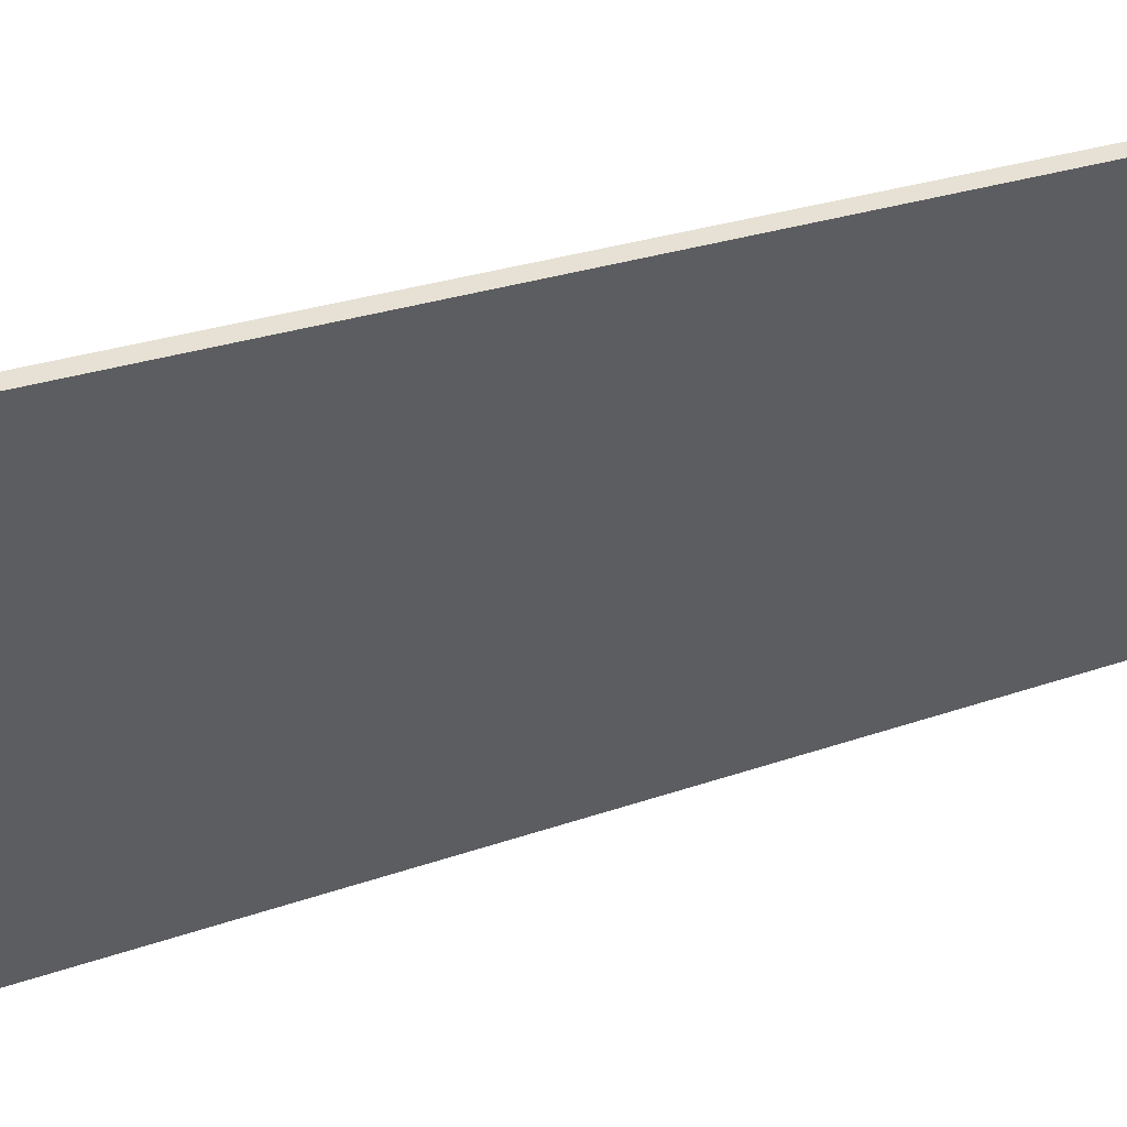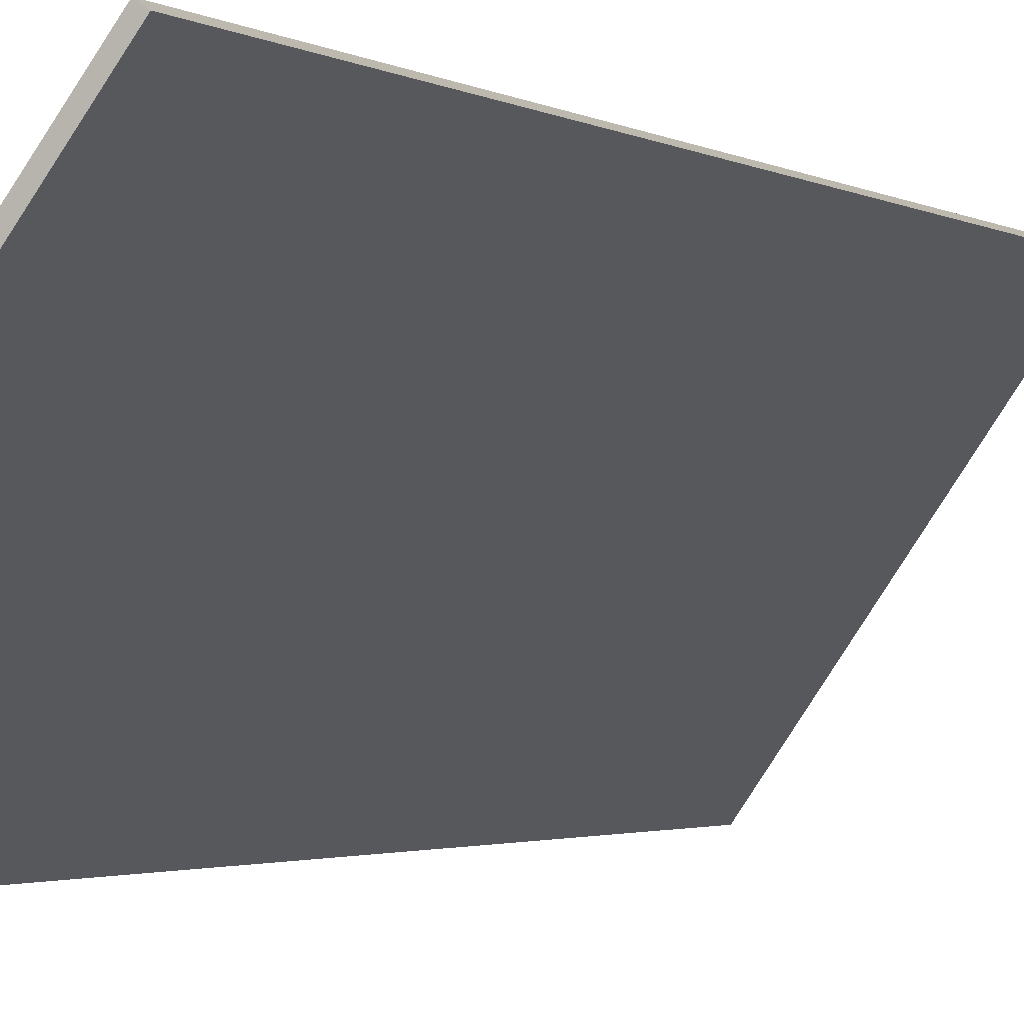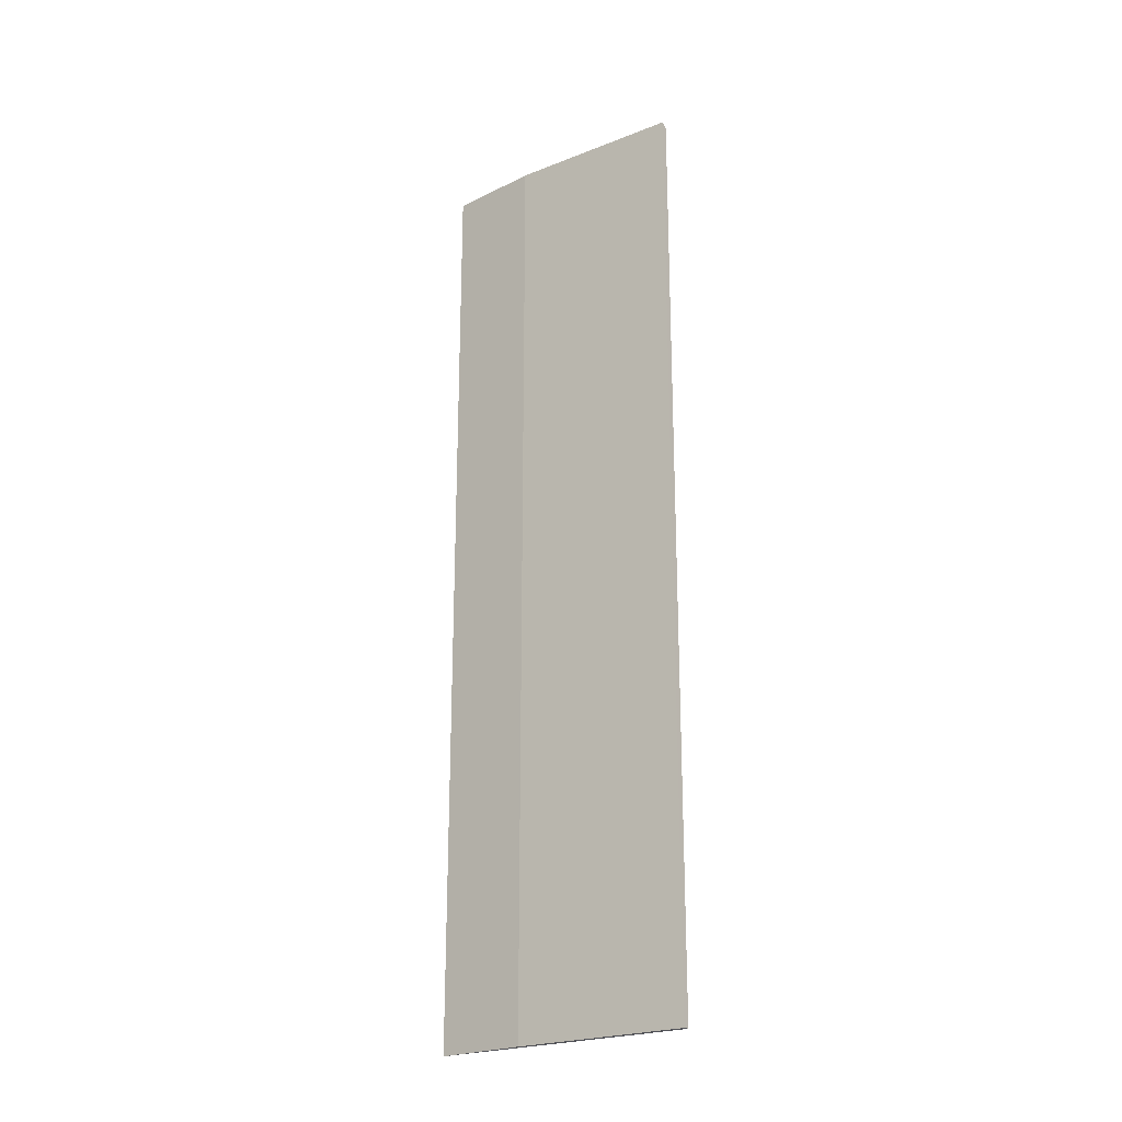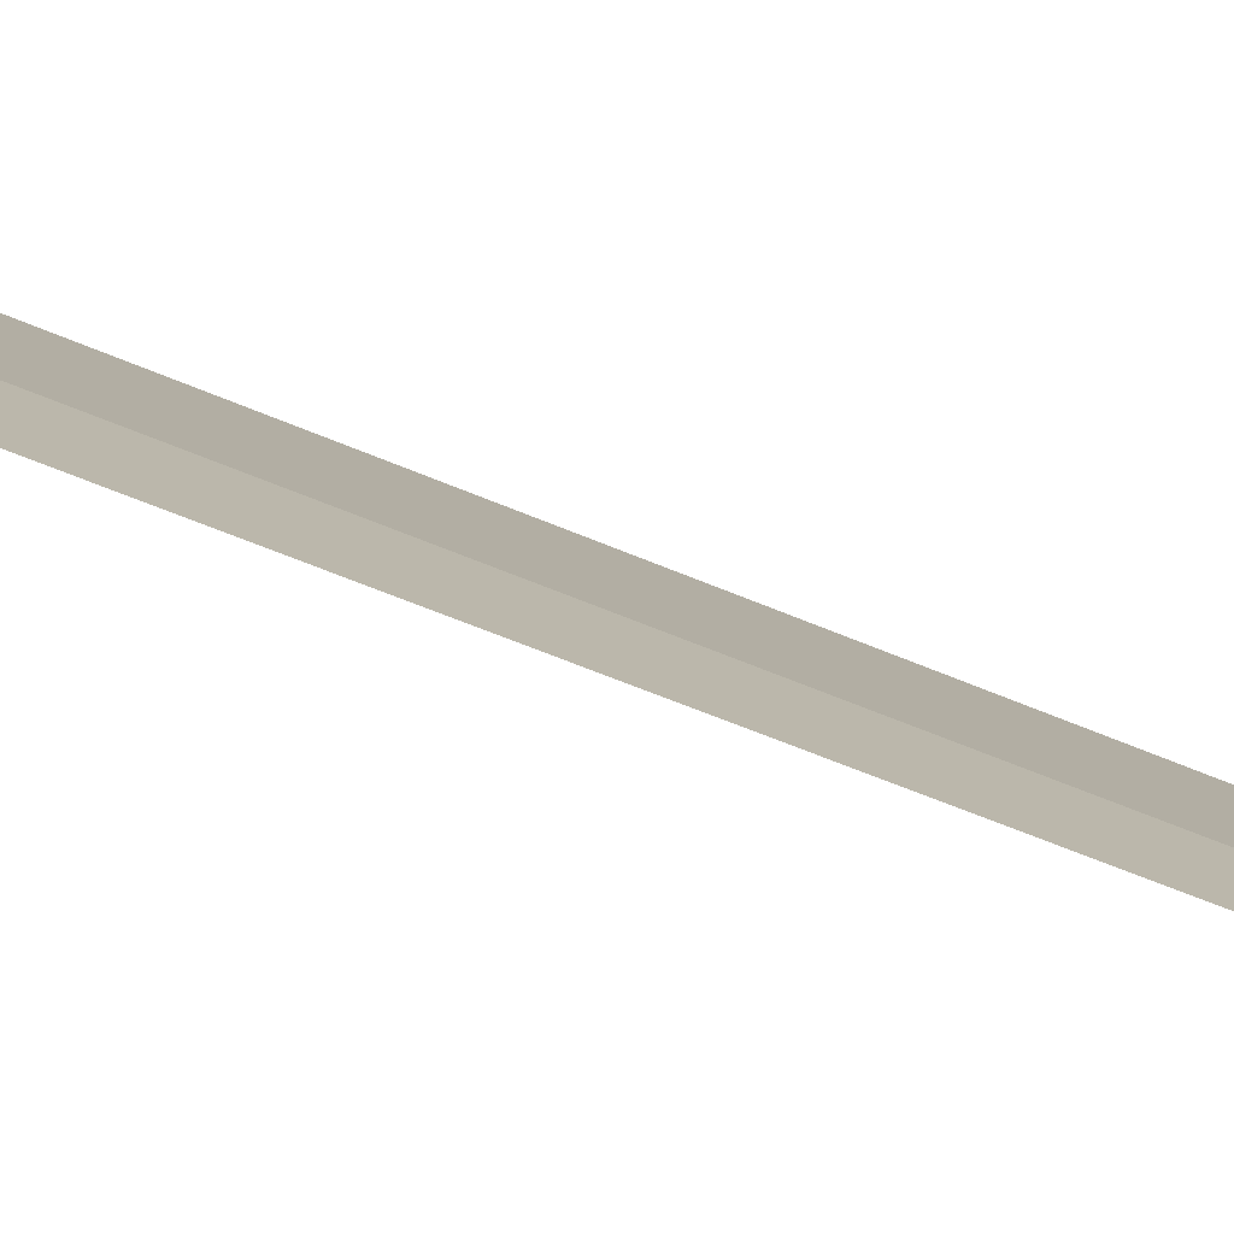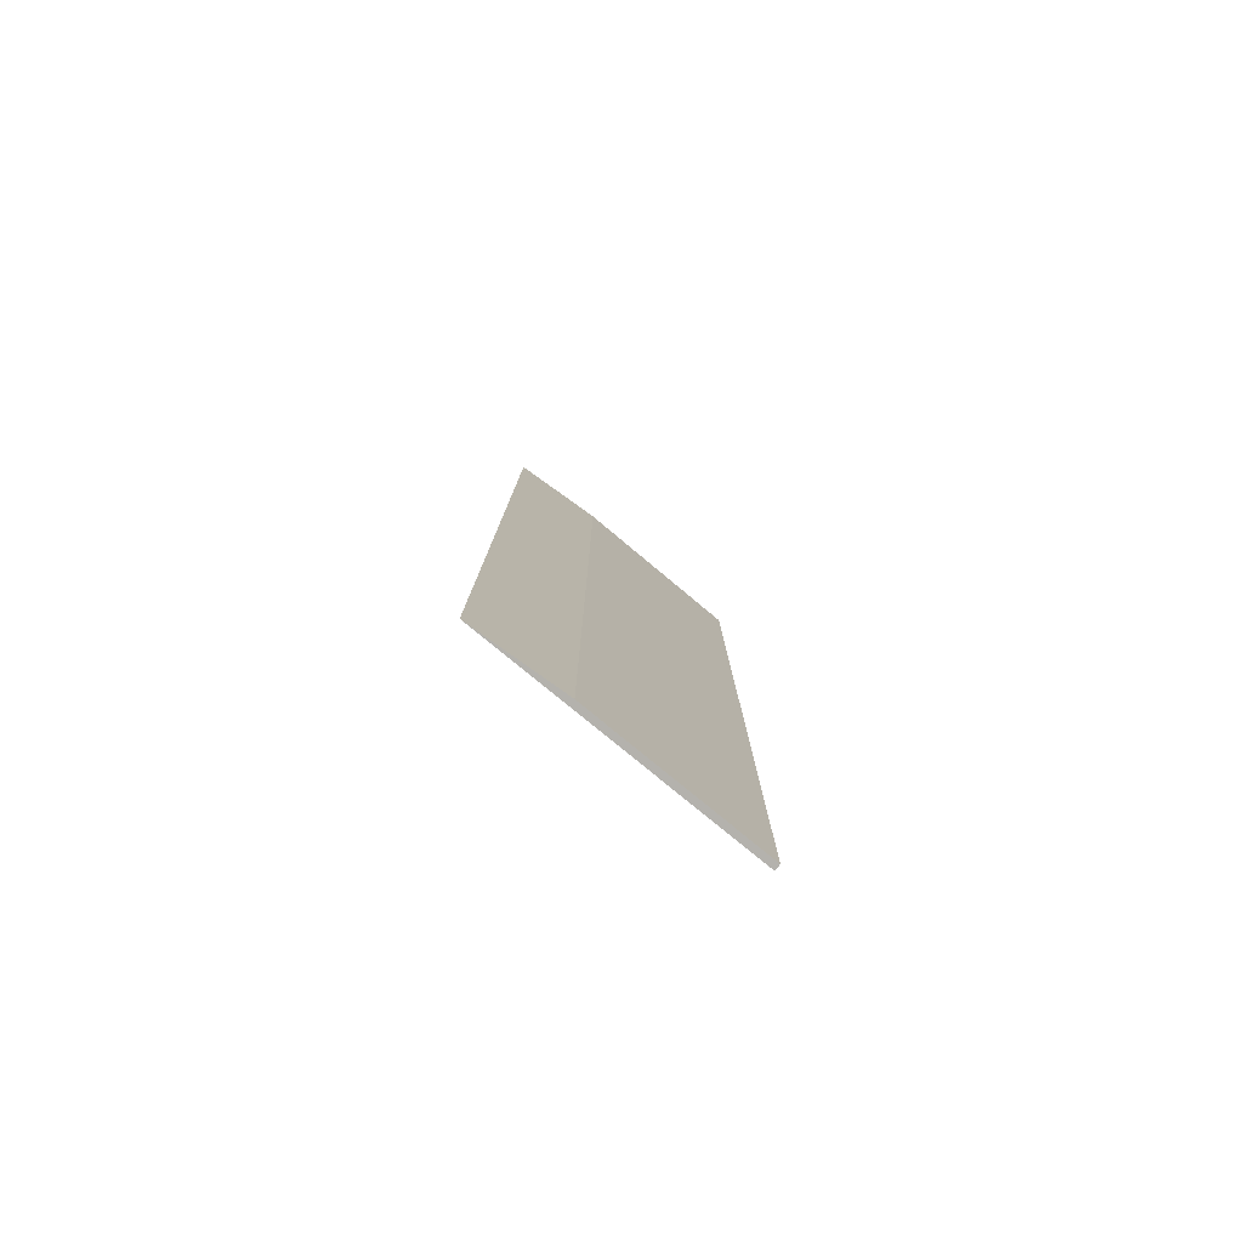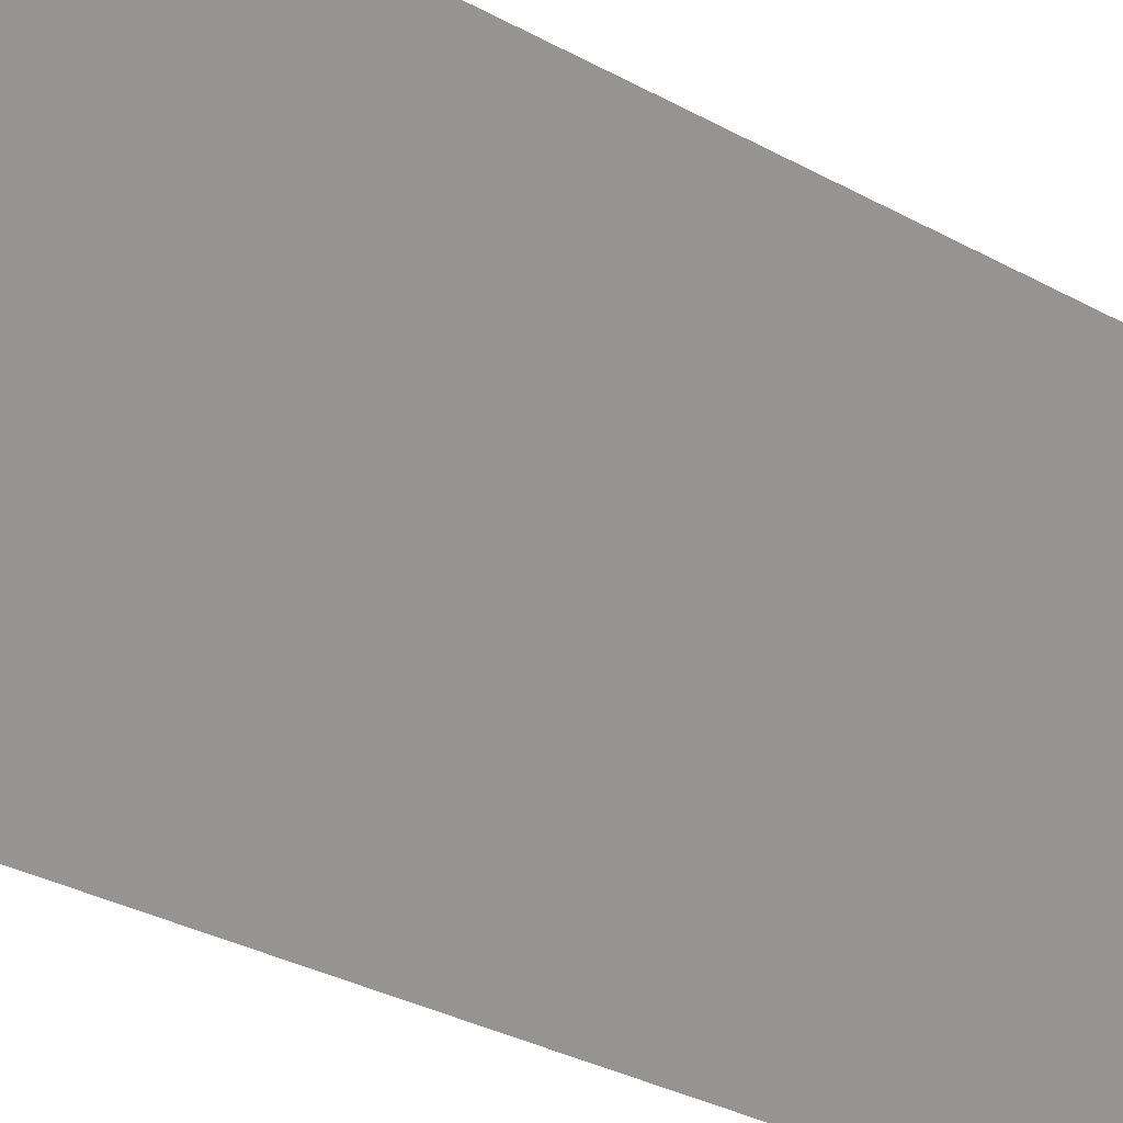
<metadata>
{"format":"obj","ext":"obj","renderer":"f3d","projection":"perspective","resolution":1024,"background":"white","views":[{"elev":14.5,"azim":44.9,"up":"+Z"},{"elev":-1.5,"azim":20.4,"up":"+Z"},{"elev":-22.5,"azim":-17.6,"up":"+Y"},{"elev":-45.7,"azim":-117.9,"up":"+Z"},{"elev":-79.6,"azim":-94.3,"up":"+Y"},{"elev":-23.3,"azim":43.9,"up":"+Z"}]}
</metadata>
<code>
v 0.9351 0.02015 1.741
v 0.9193 0.02145 1.718
v 0.9193 -0.1198 1.718
v 0.9351 -0.1198 1.741
v 0.9118 0.02159 1.706
v 0.9118 -0.1198 1.706
v 0.9351 -0.1198 1.741
v 0.9193 -0.1198 1.718
v 0.9118 -0.1198 1.706
v 0.9358 -0.1198 1.74
v 0.9358 0.01961 1.74
v 0.9351 0.02015 1.741
v 0.9351 -0.1198 1.741
v 0.9358 -0.1198 1.74
v 0.9358 0.01961 1.74
v 0.9118 0.02159 1.706
v 0.9193 0.02145 1.718
v 0.9351 0.02015 1.741
v 0.9118 0.02159 1.706
v 0.9358 0.01961 1.74
v 0.9358 -0.1198 1.74
v 0.9118 -0.1198 1.706
f 1 2 3
f 1 3 4
f 2 5 6
f 2 6 3
f 7 8 9
f 7 9 10
f 11 12 13
f 11 13 14
f 15 16 17
f 15 17 18
f 19 20 21
f 19 21 22

</code>
